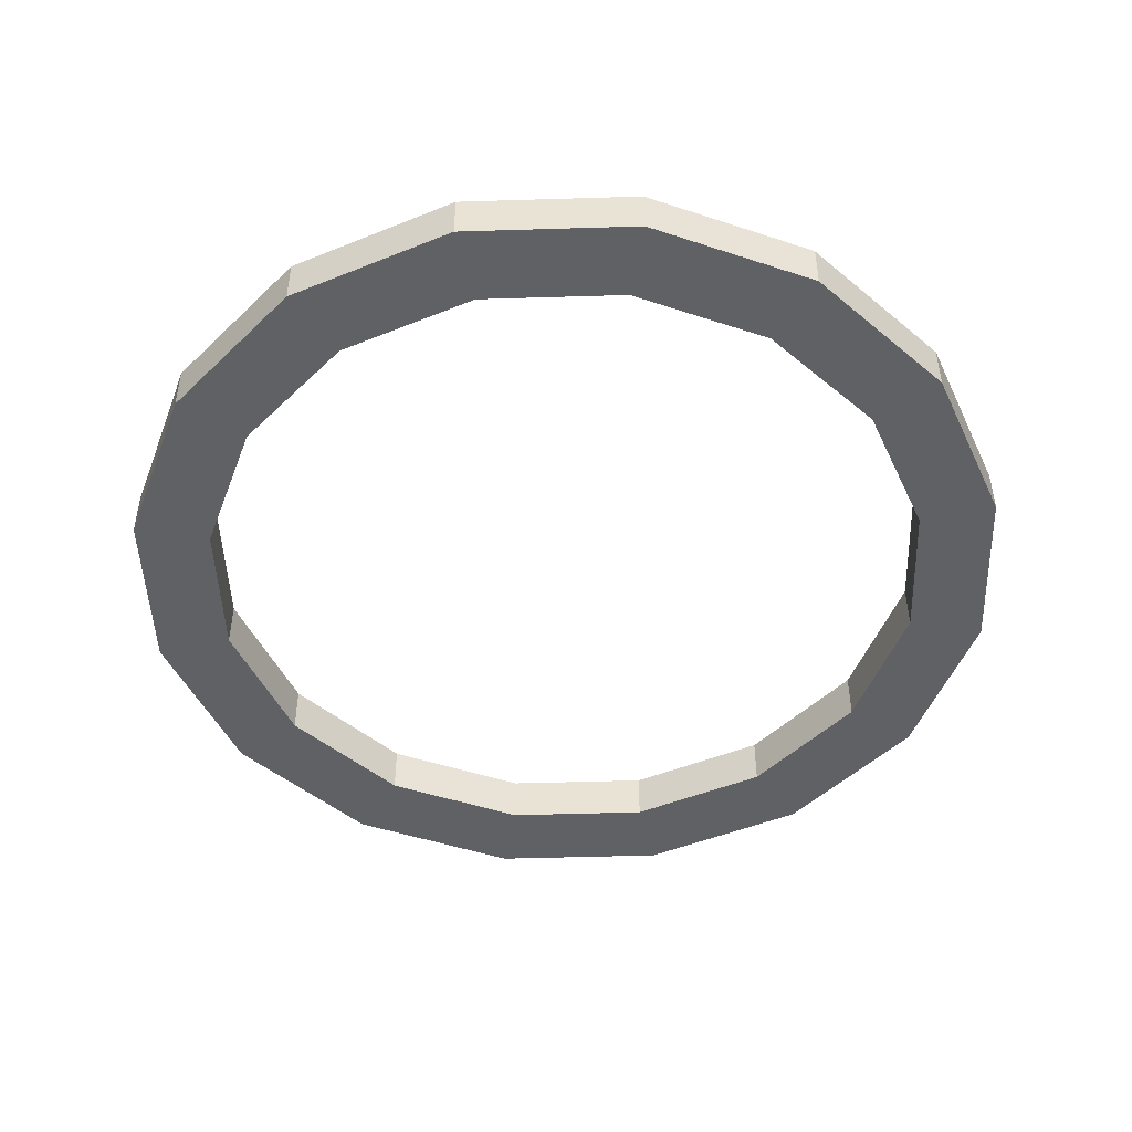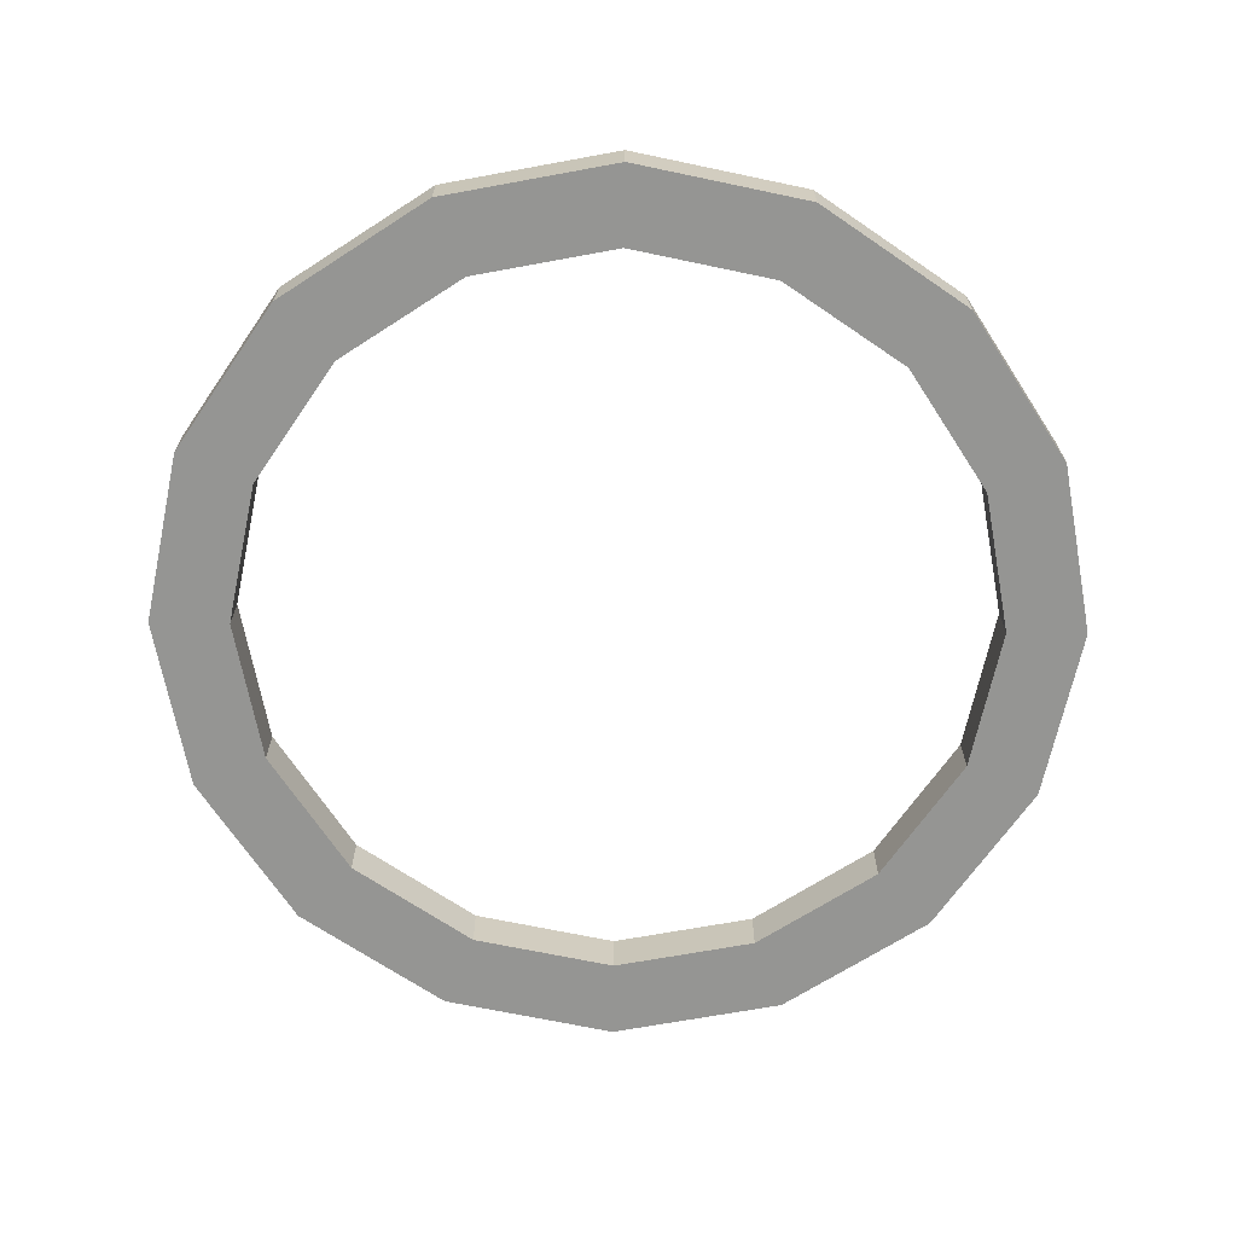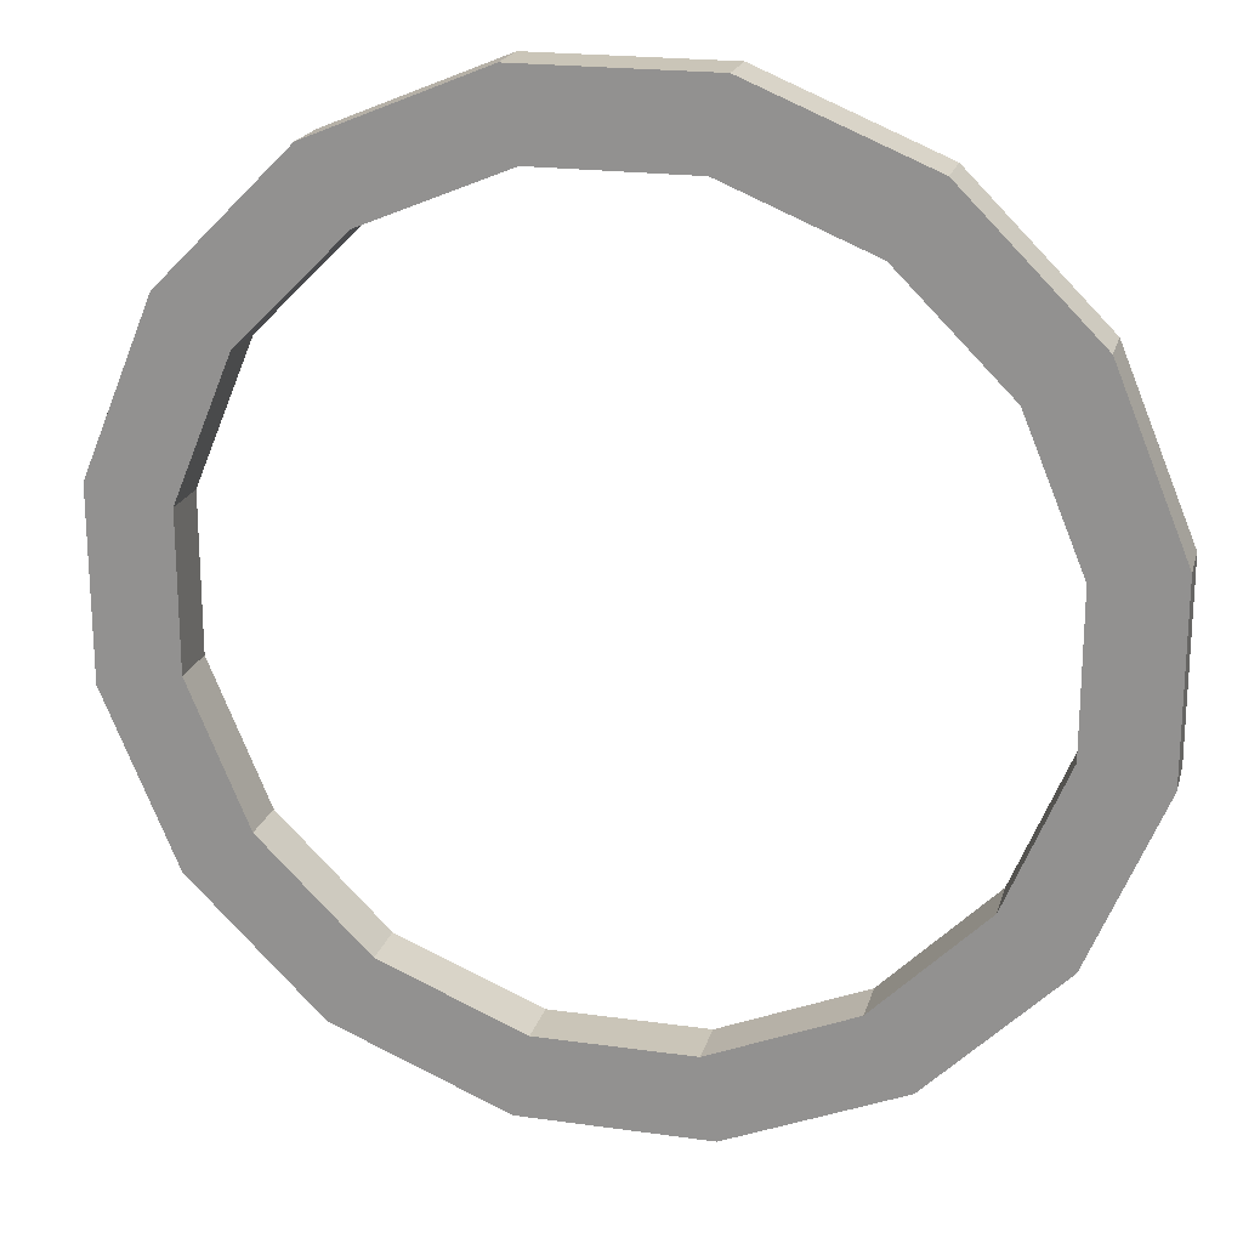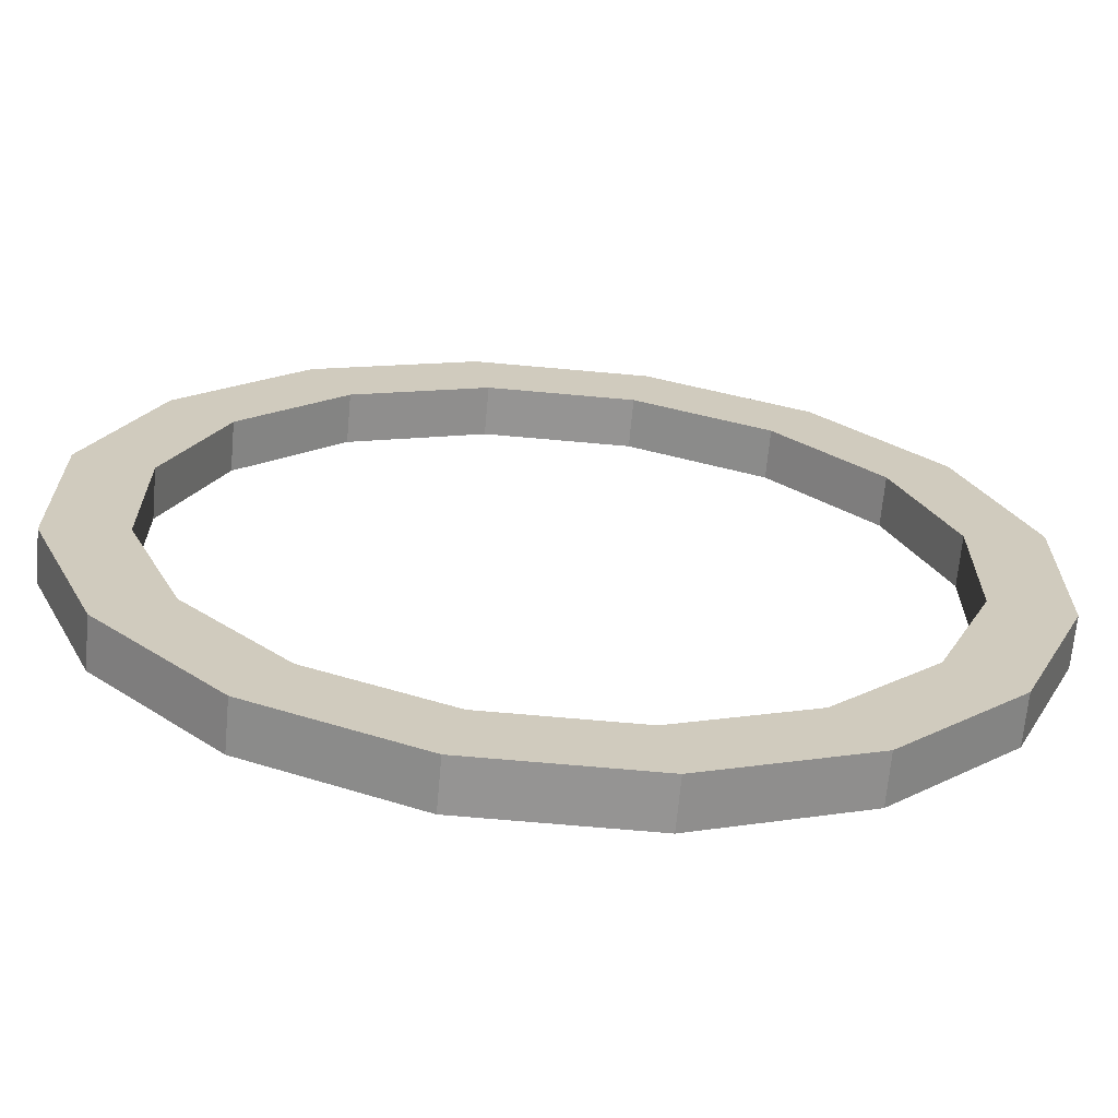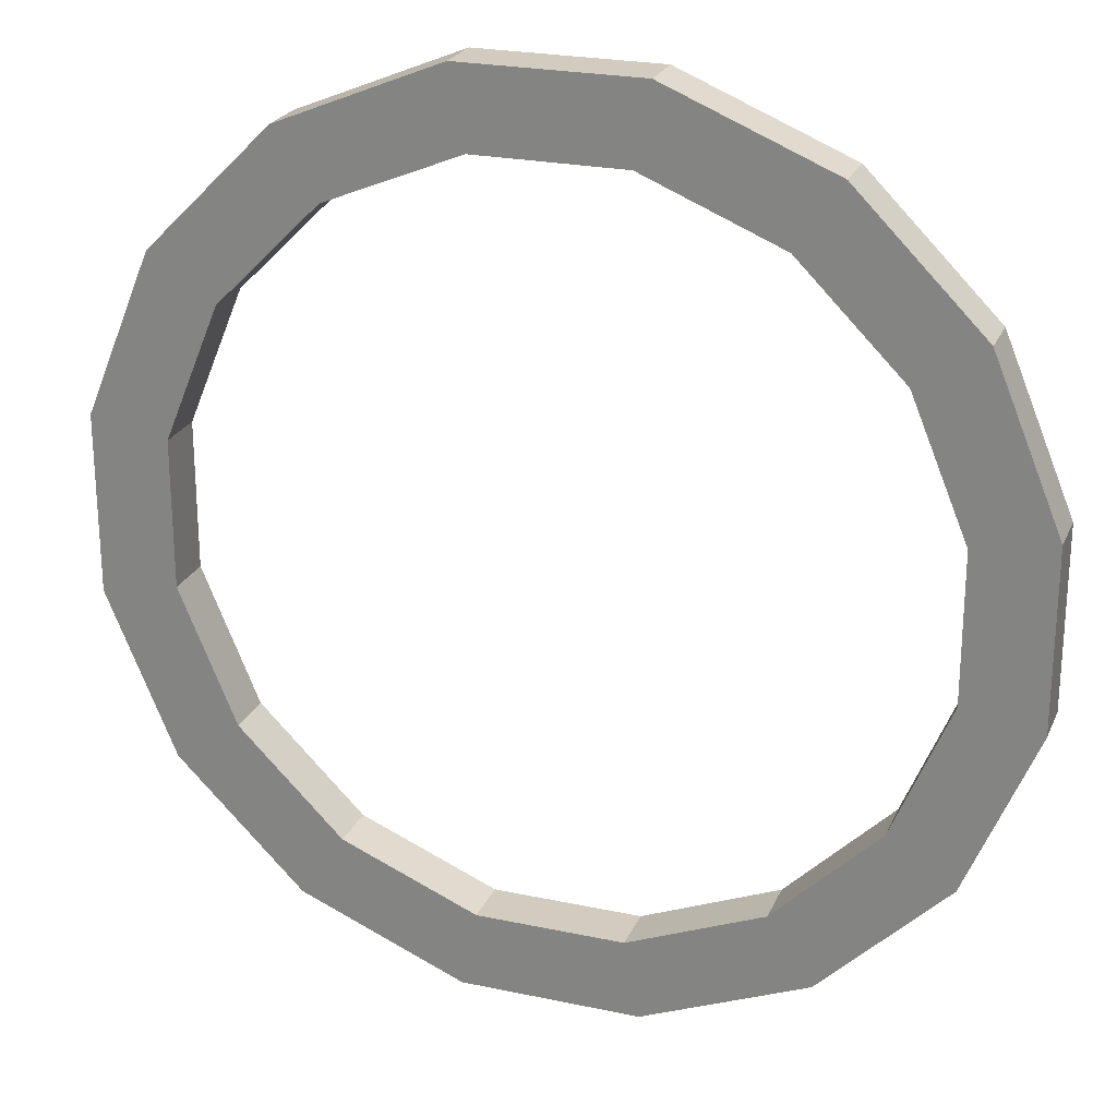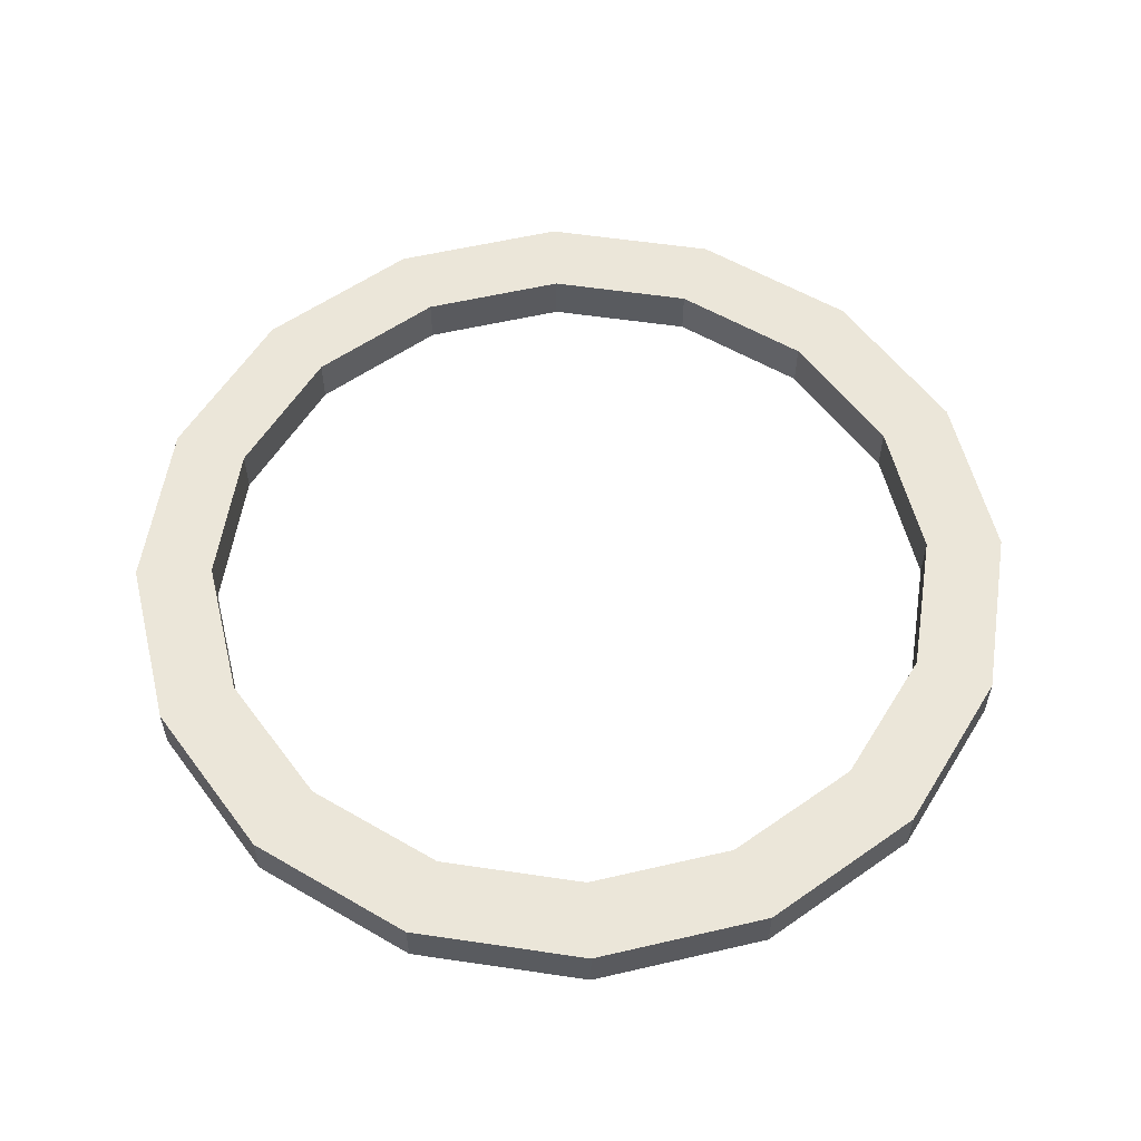
<metadata>
{"format":"obj","ext":"obj","renderer":"f3d","projection":"perspective","resolution":1024,"background":"white","views":[{"elev":-47.7,"azim":-110.5,"up":"+Z"},{"elev":-67.3,"azim":-102.0,"up":"+Z"},{"elev":20.4,"azim":-165.6,"up":"+Y"},{"elev":-67.1,"azim":-5.2,"up":"+Y"},{"elev":24.0,"azim":19.5,"up":"+Y"},{"elev":56.6,"azim":31.3,"up":"+Z"}]}
</metadata>
<code>
g Curve
v -7.742e-05 0.0001159 0
v 2.718e-05 0.0001367 0
v -2.718e-05 0.0001367 0
v 7.744e-05 0.0001159 0
v -2.247e-05 0.0001129 0
v -0.0001159 7.741e-05 0
v 2.247e-05 0.0001129 0
v 0.0001159 7.741e-05 0
v -6.398e-05 9.573e-05 0
v 6.398e-05 9.573e-05 0
v -9.576e-05 6.398e-05 0
v 9.576e-05 6.398e-05 0
v -0.0001367 2.719e-05 0
v 0.0001367 2.719e-05 0
v -0.0001129 2.247e-05 0
v 0.0001129 2.247e-05 0
v -0.0001367 -2.719e-05 0
v 0.0001367 -2.719e-05 0
v -0.0001129 -2.245e-05 0
v 0.0001129 -2.245e-05 0
v -9.576e-05 -6.395e-05 0
v 9.576e-05 -6.395e-05 0
v -0.0001159 -7.741e-05 0
v 0.0001159 -7.741e-05 0
v -6.398e-05 -9.573e-05 0
v 6.398e-05 -9.573e-05 0
v -7.742e-05 -0.0001158 0
v 7.744e-05 -0.0001158 0
v -2.247e-05 -0.0001129 0
v 2.247e-05 -0.0001129 0
v -2.718e-05 -0.0001367 0
v 2.718e-05 -0.0001367 0
v -2.247e-05 0.0001129 0
v -2.247e-05 0.0001129 1.53e-05
v 2.247e-05 0.0001129 1.53e-05
v 2.247e-05 0.0001129 0
v -2.718e-05 0.0001367 0
v -2.718e-05 0.0001367 1.53e-05
v -7.742e-05 0.0001159 1.53e-05
v -7.742e-05 0.0001159 0
v 0.0001367 -2.719e-05 0
v 0.0001367 -2.719e-05 1.53e-05
v 0.0001367 2.719e-05 1.53e-05
v 0.0001367 2.719e-05 0
v -2.718e-05 -0.0001367 0
v -2.718e-05 -0.0001367 1.53e-05
v 2.718e-05 -0.0001367 1.53e-05
v 2.718e-05 -0.0001367 0
v -7.742e-05 -0.0001158 0
v -7.742e-05 -0.0001158 1.53e-05
v -2.718e-05 -0.0001367 1.53e-05
v -2.718e-05 -0.0001367 0
v -0.0001367 -2.719e-05 0
v -0.0001367 -2.719e-05 1.53e-05
v -0.0001159 -7.741e-05 1.53e-05
v -0.0001159 -7.741e-05 0
v -0.0001129 2.247e-05 0
v -0.0001129 2.247e-05 1.53e-05
v -9.576e-05 6.398e-05 1.53e-05
v -9.576e-05 6.398e-05 0
v -0.0001159 7.741e-05 0
v -0.0001159 7.741e-05 1.53e-05
v -0.0001367 2.719e-05 1.53e-05
v -0.0001367 2.719e-05 0
v -7.742e-05 0.0001159 0
v -7.742e-05 0.0001159 1.53e-05
v -0.0001159 7.741e-05 1.53e-05
v -0.0001159 7.741e-05 0
v -9.576e-05 -6.395e-05 0
v -9.576e-05 -6.395e-05 1.53e-05
v -0.0001129 -2.245e-05 1.53e-05
v -0.0001129 -2.245e-05 0
v 7.744e-05 0.0001159 0
v 7.744e-05 0.0001159 1.53e-05
v 2.718e-05 0.0001367 1.53e-05
v 2.718e-05 0.0001367 0
v -6.398e-05 9.573e-05 0
v -6.398e-05 9.573e-05 1.53e-05
v -2.247e-05 0.0001129 1.53e-05
v -2.247e-05 0.0001129 0
v 0.0001159 7.741e-05 0
v 0.0001159 7.741e-05 1.53e-05
v 7.744e-05 0.0001159 1.53e-05
v 7.744e-05 0.0001159 0
v -9.576e-05 6.398e-05 0
v -9.576e-05 6.398e-05 1.53e-05
v -6.398e-05 9.573e-05 1.53e-05
v -6.398e-05 9.573e-05 0
v -0.0001367 2.719e-05 0
v -0.0001367 2.719e-05 1.53e-05
v -0.0001367 -2.719e-05 1.53e-05
v -0.0001367 -2.719e-05 0
v 9.576e-05 6.398e-05 0
v 9.576e-05 6.398e-05 1.53e-05
v 0.0001129 2.247e-05 1.53e-05
v 0.0001129 2.247e-05 0
v 2.247e-05 -0.0001129 0
v 2.247e-05 -0.0001129 1.53e-05
v -2.247e-05 -0.0001129 1.53e-05
v -2.247e-05 -0.0001129 0
v 2.718e-05 0.0001367 0
v 2.718e-05 0.0001367 1.53e-05
v -2.718e-05 0.0001367 1.53e-05
v -2.718e-05 0.0001367 0
v 0.0001129 2.247e-05 0
v 0.0001129 2.247e-05 1.53e-05
v 0.0001129 -2.245e-05 1.53e-05
v 0.0001129 -2.245e-05 0
v 6.398e-05 -9.573e-05 0
v 6.398e-05 -9.573e-05 1.53e-05
v 2.247e-05 -0.0001129 1.53e-05
v 2.247e-05 -0.0001129 0
v -6.398e-05 -9.573e-05 0
v -6.398e-05 -9.573e-05 1.53e-05
v -9.576e-05 -6.395e-05 1.53e-05
v -9.576e-05 -6.395e-05 0
v 2.718e-05 -0.0001367 0
v 2.718e-05 -0.0001367 1.53e-05
v 7.744e-05 -0.0001158 1.53e-05
v 7.744e-05 -0.0001158 0
v 7.744e-05 -0.0001158 0
v 7.744e-05 -0.0001158 1.53e-05
v 0.0001159 -7.741e-05 1.53e-05
v 0.0001159 -7.741e-05 0
v 0.0001367 2.719e-05 0
v 0.0001367 2.719e-05 1.53e-05
v 0.0001159 7.741e-05 1.53e-05
v 0.0001159 7.741e-05 0
v 9.576e-05 -6.395e-05 0
v 9.576e-05 -6.395e-05 1.53e-05
v 6.398e-05 -9.573e-05 1.53e-05
v 6.398e-05 -9.573e-05 0
v 0.0001129 -2.245e-05 0
v 0.0001129 -2.245e-05 1.53e-05
v 9.576e-05 -6.395e-05 1.53e-05
v 9.576e-05 -6.395e-05 0
v -2.247e-05 -0.0001129 0
v -2.247e-05 -0.0001129 1.53e-05
v -6.398e-05 -9.573e-05 1.53e-05
v -6.398e-05 -9.573e-05 0
v -0.0001129 -2.245e-05 0
v -0.0001129 -2.245e-05 1.53e-05
v -0.0001129 2.247e-05 1.53e-05
v -0.0001129 2.247e-05 0
v 6.398e-05 9.573e-05 0
v 6.398e-05 9.573e-05 1.53e-05
v 9.576e-05 6.398e-05 1.53e-05
v 9.576e-05 6.398e-05 0
v 0.0001159 -7.741e-05 0
v 0.0001159 -7.741e-05 1.53e-05
v 0.0001367 -2.719e-05 1.53e-05
v 0.0001367 -2.719e-05 0
v -0.0001159 -7.741e-05 0
v -0.0001159 -7.741e-05 1.53e-05
v -7.742e-05 -0.0001158 1.53e-05
v -7.742e-05 -0.0001158 0
v 2.247e-05 0.0001129 0
v 2.247e-05 0.0001129 1.53e-05
v 6.398e-05 9.573e-05 1.53e-05
v 6.398e-05 9.573e-05 0
v -7.742e-05 0.0001159 1.53e-05
v -2.718e-05 0.0001367 1.53e-05
v 2.718e-05 0.0001367 1.53e-05
v 7.744e-05 0.0001159 1.53e-05
v -2.247e-05 0.0001129 1.53e-05
v -0.0001159 7.741e-05 1.53e-05
v 2.247e-05 0.0001129 1.53e-05
v 0.0001159 7.741e-05 1.53e-05
v -6.398e-05 9.573e-05 1.53e-05
v 6.398e-05 9.573e-05 1.53e-05
v -9.576e-05 6.398e-05 1.53e-05
v 9.576e-05 6.398e-05 1.53e-05
v -0.0001367 2.719e-05 1.53e-05
v 0.0001367 2.719e-05 1.53e-05
v -0.0001129 2.247e-05 1.53e-05
v 0.0001129 2.247e-05 1.53e-05
v -0.0001367 -2.719e-05 1.53e-05
v 0.0001367 -2.719e-05 1.53e-05
v -0.0001129 -2.245e-05 1.53e-05
v 0.0001129 -2.245e-05 1.53e-05
v -9.576e-05 -6.395e-05 1.53e-05
v 9.576e-05 -6.395e-05 1.53e-05
v -0.0001159 -7.741e-05 1.53e-05
v 0.0001159 -7.741e-05 1.53e-05
v -6.398e-05 -9.573e-05 1.53e-05
v 6.398e-05 -9.573e-05 1.53e-05
v -7.742e-05 -0.0001158 1.53e-05
v 7.744e-05 -0.0001158 1.53e-05
v -2.247e-05 -0.0001129 1.53e-05
v 2.247e-05 -0.0001129 1.53e-05
v -2.718e-05 -0.0001367 1.53e-05
v 2.718e-05 -0.0001367 1.53e-05
g Curve_0
f 3 2 1
f 2 4 1
f 1 4 5
f 1 5 6
f 4 7 5
f 4 8 7
f 5 9 6
f 7 8 10
f 9 11 6
f 10 8 12
f 6 11 13
f 8 14 12
f 11 15 13
f 12 14 16
f 13 15 17
f 14 18 16
f 15 19 17
f 16 18 20
f 19 21 17
f 20 18 22
f 17 21 23
f 18 24 22
f 21 25 23
f 22 24 26
f 23 25 27
f 24 28 26
f 25 29 27
f 26 28 30
f 29 30 27
f 30 28 27
f 27 28 31
f 28 32 31
f 35 34 33
f 36 35 33
f 39 38 37
f 40 39 37
f 43 42 41
f 44 43 41
f 47 46 45
f 48 47 45
f 51 50 49
f 52 51 49
f 55 54 53
f 56 55 53
f 59 58 57
f 60 59 57
f 63 62 61
f 64 63 61
f 67 66 65
f 68 67 65
f 71 70 69
f 72 71 69
f 75 74 73
f 76 75 73
f 79 78 77
f 80 79 77
f 83 82 81
f 84 83 81
f 87 86 85
f 88 87 85
f 91 90 89
f 92 91 89
f 95 94 93
f 96 95 93
f 99 98 97
f 100 99 97
f 103 102 101
f 104 103 101
f 107 106 105
f 108 107 105
f 111 110 109
f 112 111 109
f 115 114 113
f 116 115 113
f 119 118 117
f 120 119 117
f 123 122 121
f 124 123 121
f 127 126 125
f 128 127 125
f 131 130 129
f 132 131 129
f 135 134 133
f 136 135 133
f 139 138 137
f 140 139 137
f 143 142 141
f 144 143 141
f 147 146 145
f 148 147 145
f 151 150 149
f 152 151 149
f 155 154 153
f 156 155 153
f 159 158 157
f 160 159 157
f 163 162 161
f 164 163 161
f 164 161 165
f 165 161 166
f 167 164 165
f 168 164 167
f 169 165 166
f 168 167 170
f 171 169 166
f 168 170 172
f 171 166 173
f 174 168 172
f 175 171 173
f 174 172 176
f 175 173 177
f 178 174 176
f 179 175 177
f 178 176 180
f 181 179 177
f 178 180 182
f 181 177 183
f 184 178 182
f 185 181 183
f 184 182 186
f 185 183 187
f 188 184 186
f 189 185 187
f 188 186 190
f 190 189 187
f 188 190 187
f 188 187 191
f 192 188 191

</code>
